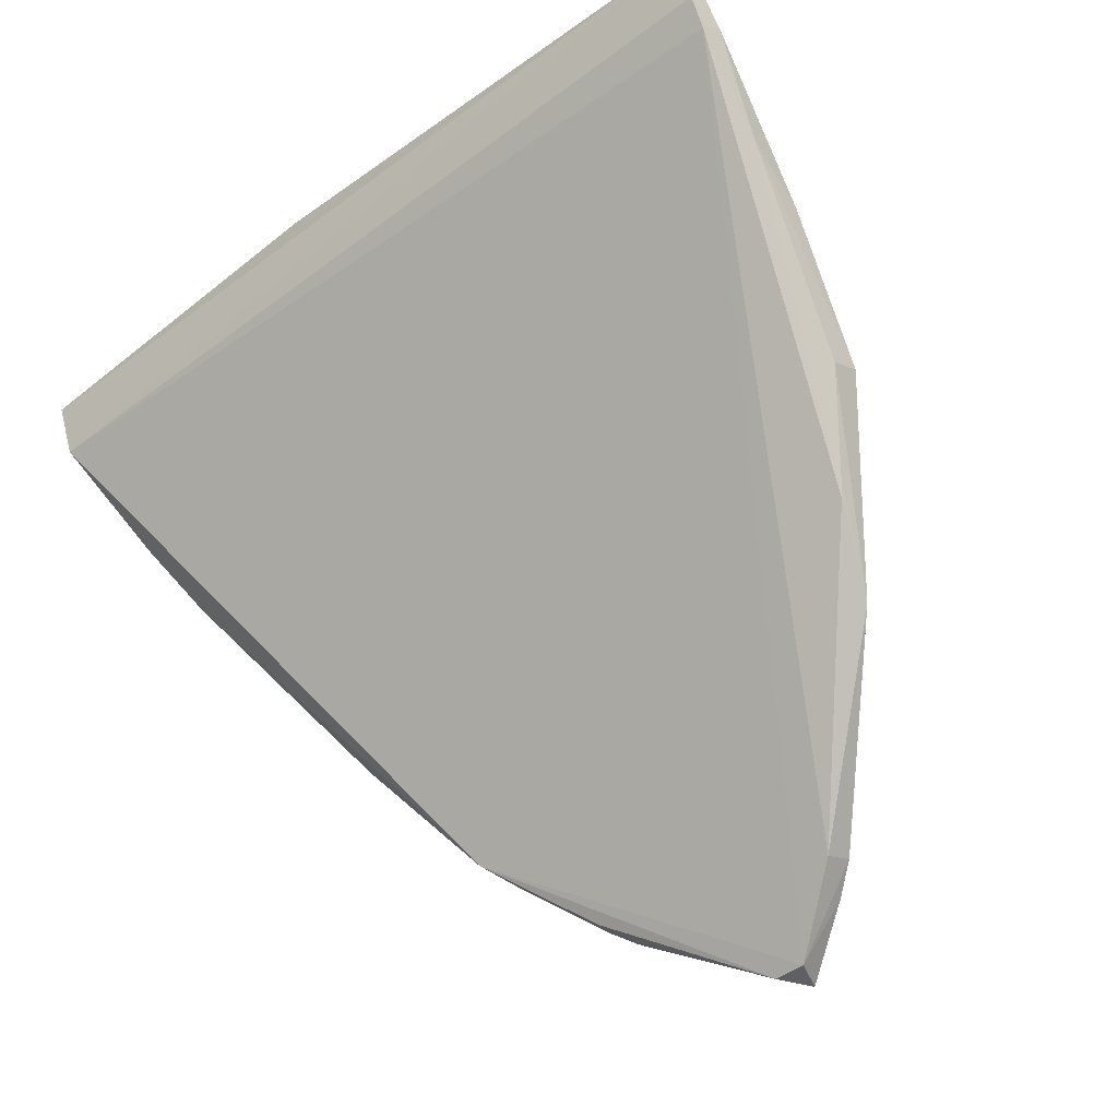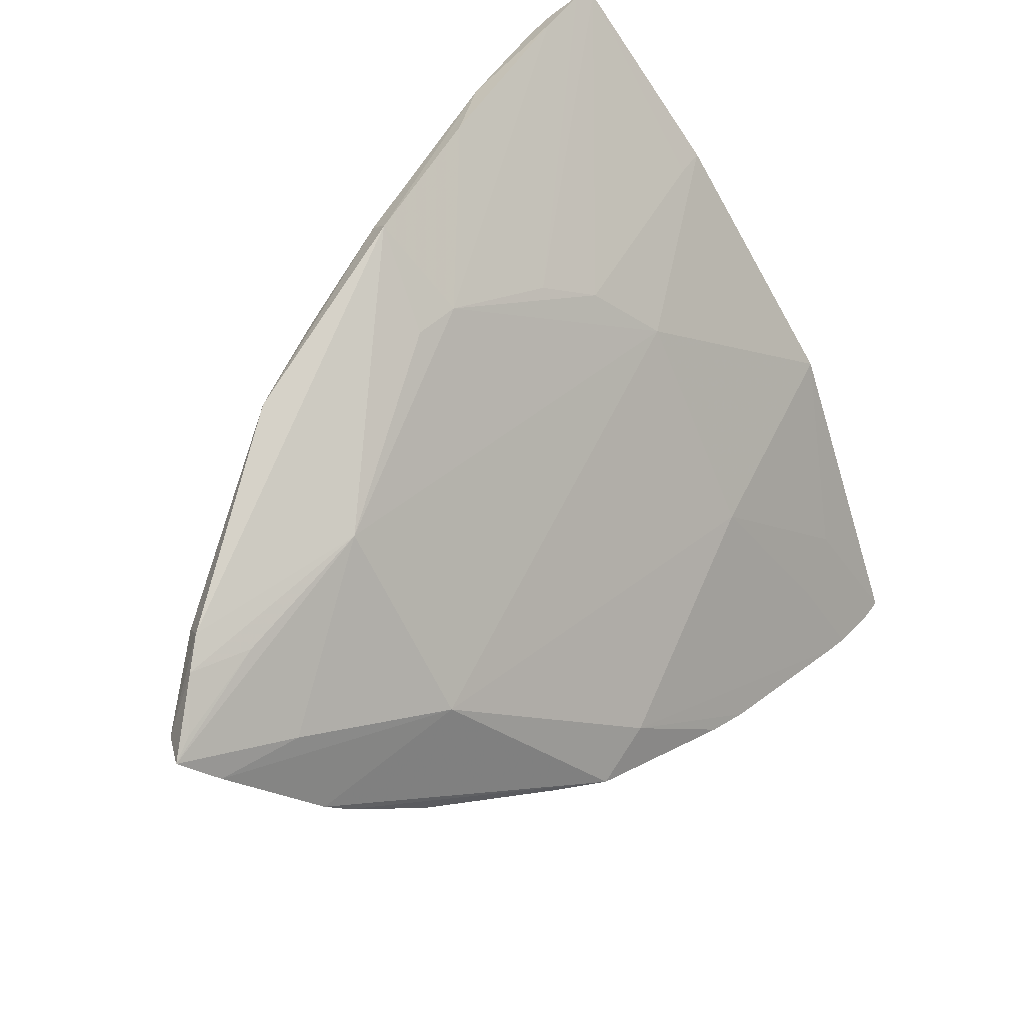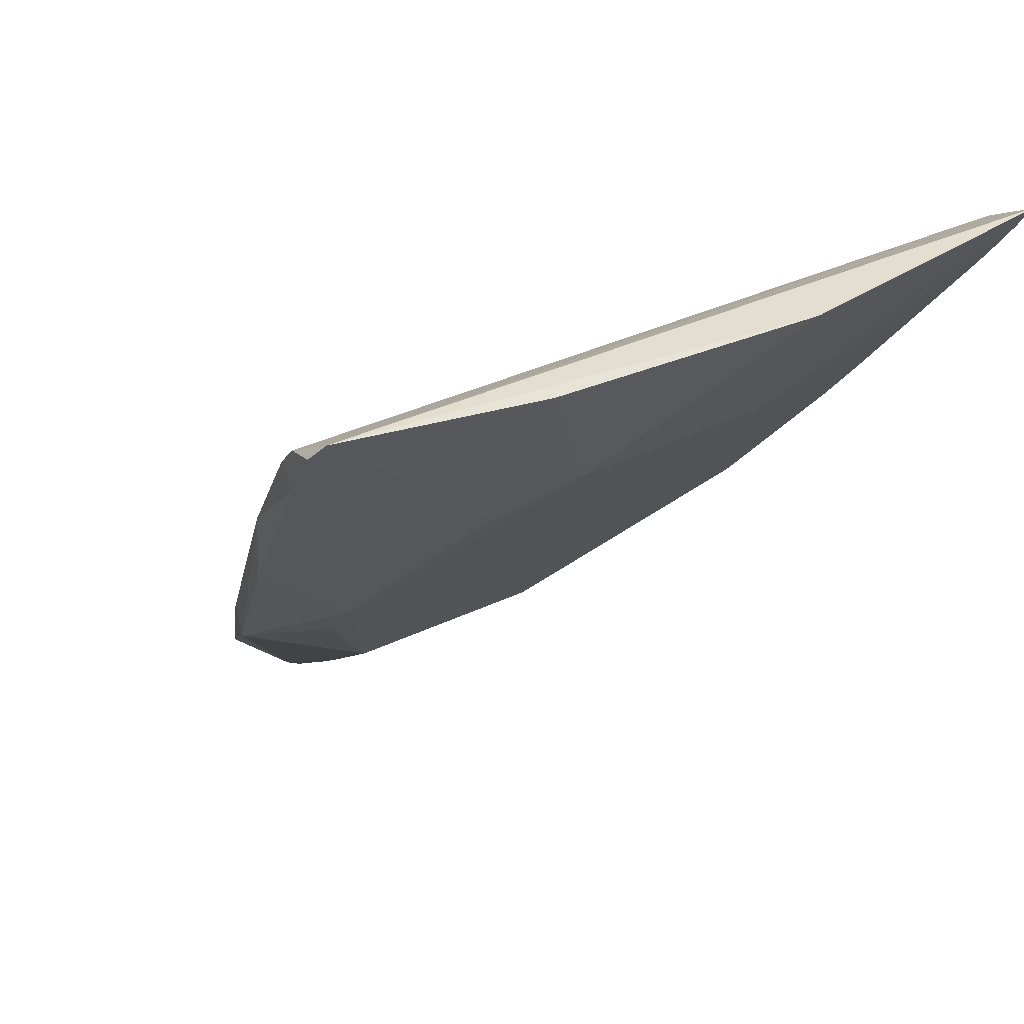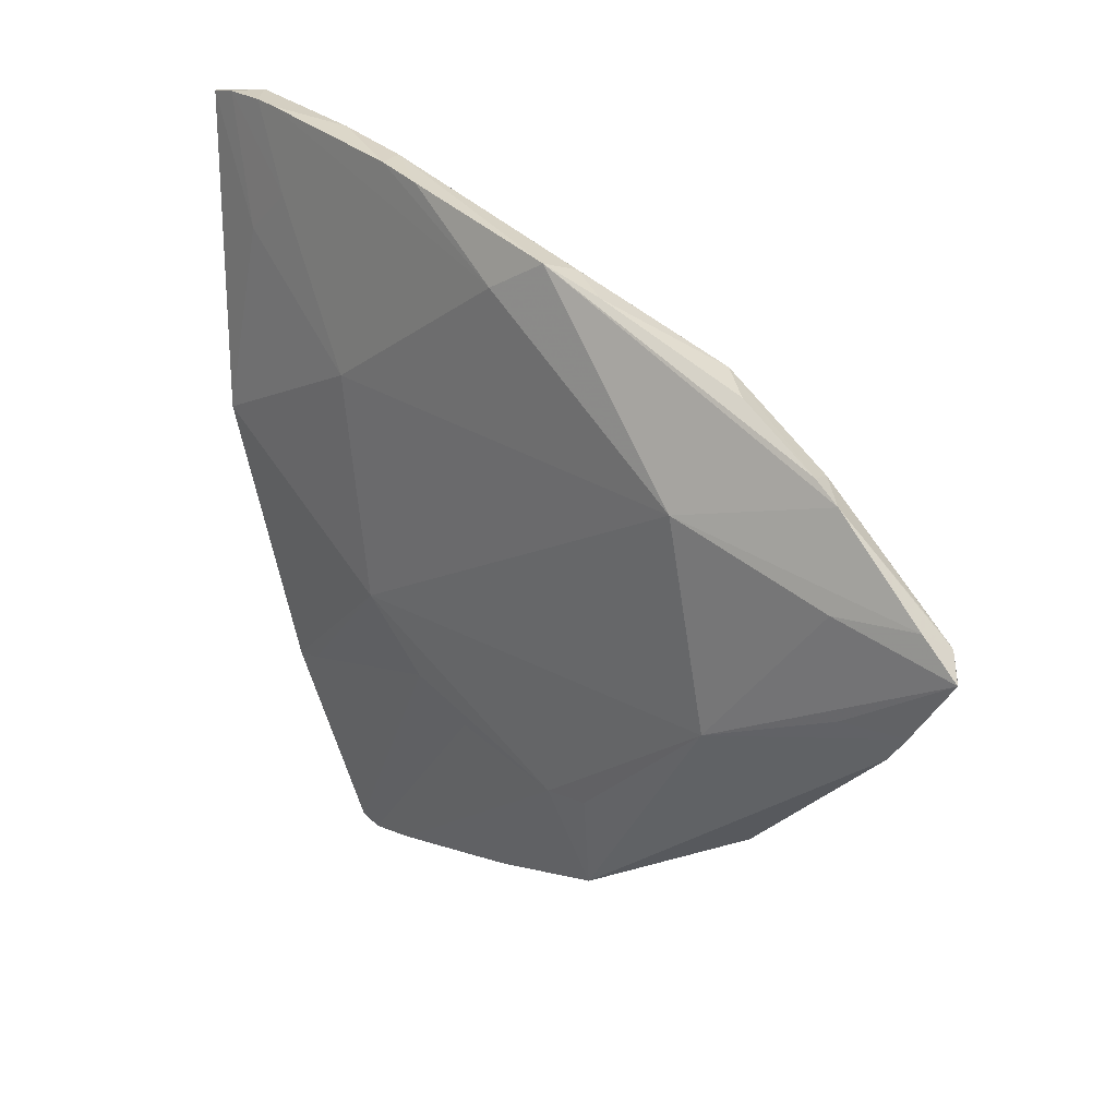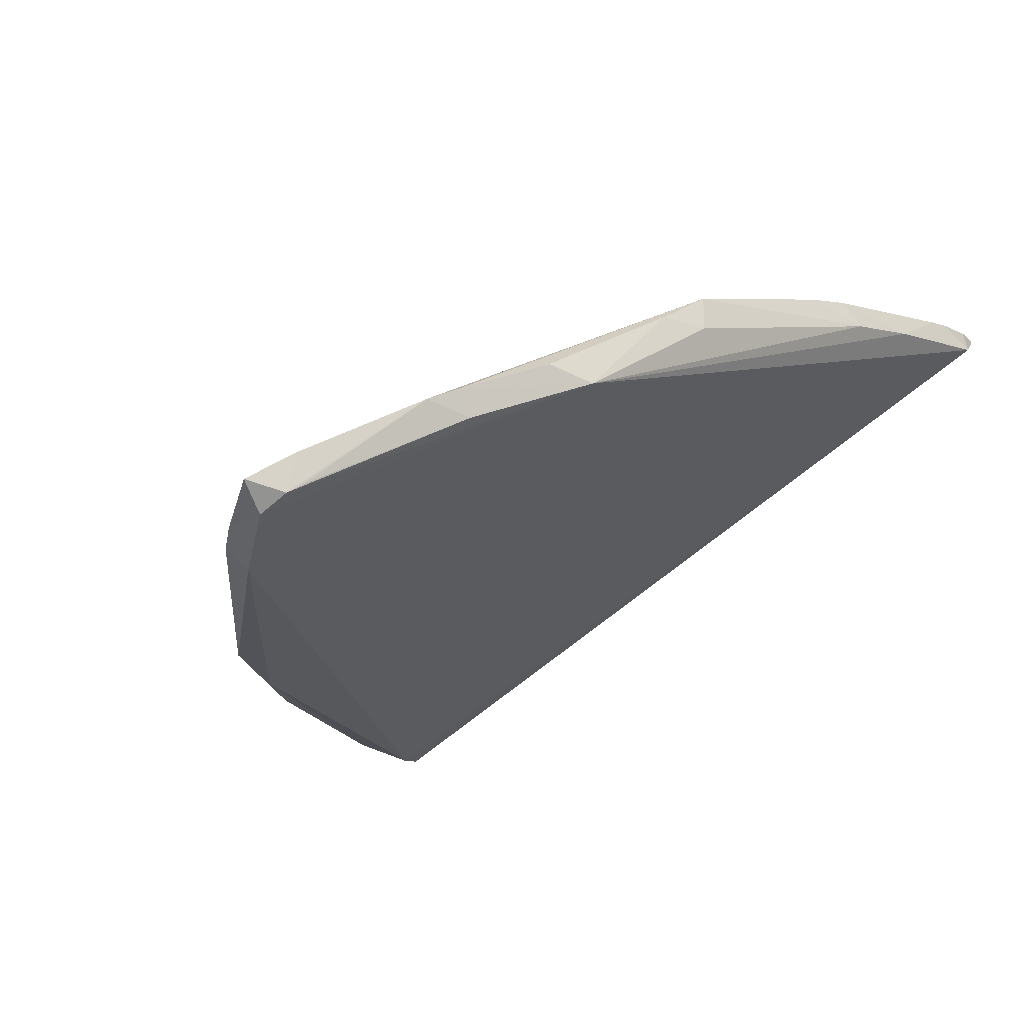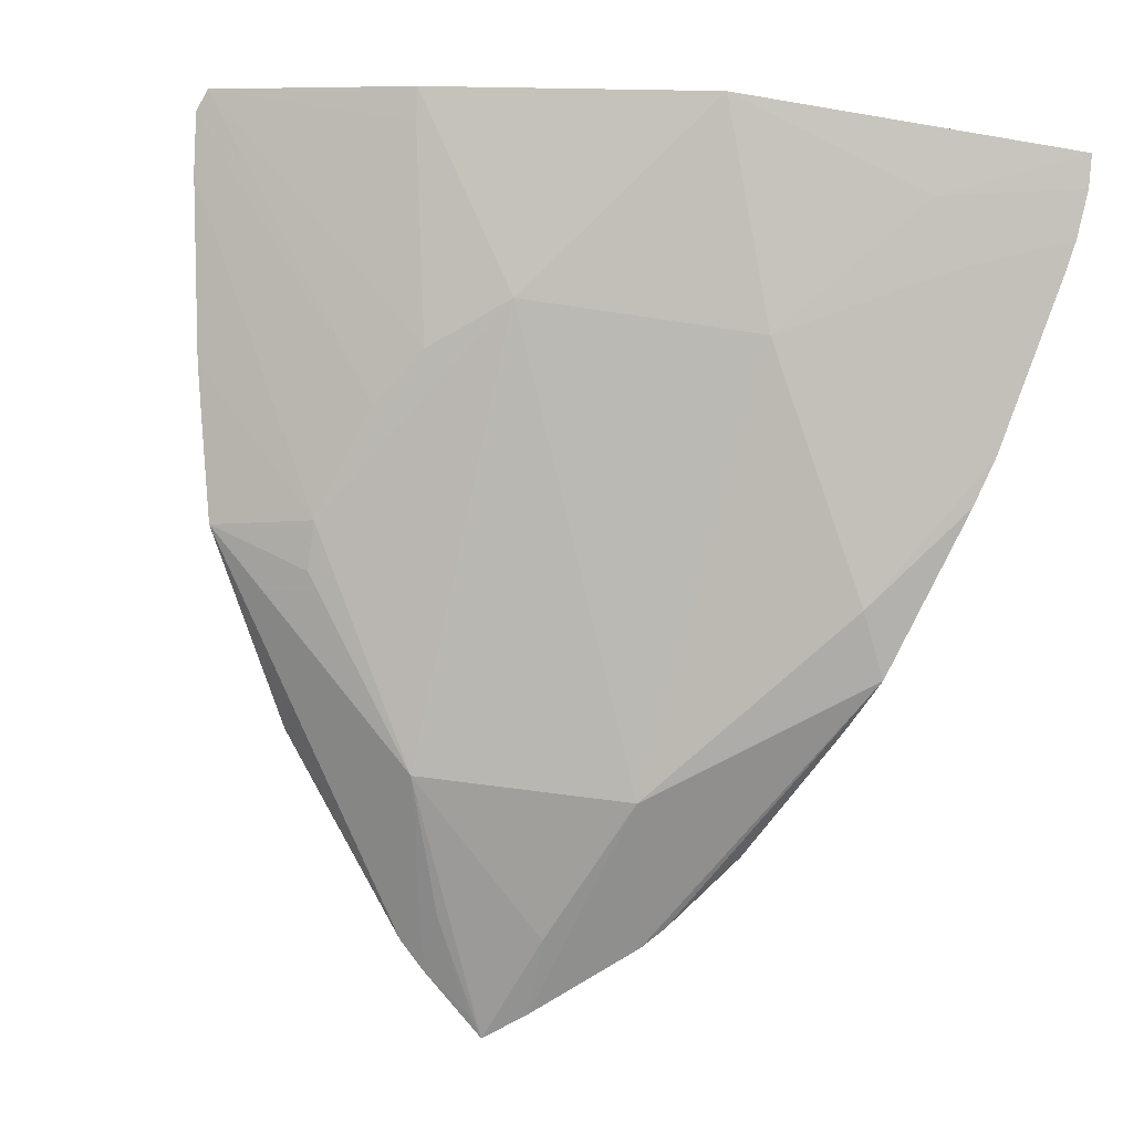
<metadata>
{"format":"obj","ext":"obj","renderer":"f3d","projection":"perspective","resolution":1024,"background":"white","views":[{"elev":-51.4,"azim":-137.2,"up":"+Z"},{"elev":-66.0,"azim":-67.5,"up":"+Y"},{"elev":26.4,"azim":-39.2,"up":"+Y"},{"elev":-67.2,"azim":96.0,"up":"+Y"},{"elev":-59.9,"azim":43.0,"up":"+Z"},{"elev":51.2,"azim":12.0,"up":"+Z"}]}
</metadata>
<code>
v -0.01373 -0.4832 0.05294
v 0.1239 -0.3401 0.2101
v -0.04851 -0.4316 0.1317
v -0.1576 -0.259 0.2713
v 0.1434 -0.2544 0.2679
v -0.03715 -0.3139 0.2487
v -0.1328 -0.3738 0.177
v 0.02971 -0.4291 0.1355
v 0.07081 -0.4097 0.1118
v 0.02225 -0.2543 0.2986
v -0.04754 -0.4621 0.07372
v -0.08 -0.3431 0.2174
v 0.003652 -0.4609 0.08887
v 0.04935 -0.3125 0.248
v 0.1286 -0.3165 0.2164
v -0.1564 -0.2744 0.2447
v 0.1042 -0.3855 0.1682
v 0.1433 -0.2465 0.2873
v -0.08209 -0.2594 0.2864
v -0.03769 -0.4691 0.06771
v -0.09459 -0.3731 0.1879
v 0.1352 -0.2934 0.2355
v -0.1582 -0.2669 0.2535
v -0.01866 -0.4712 0.05141
v -0.1119 -0.3874 0.139
v 0.03675 -0.4535 0.08338
v 0.09411 -0.3725 0.1874
v 0.09966 -0.3808 0.1574
v 0.1429 -0.2691 0.2688
v 0.09514 -0.2675 0.278
v -0.06496 -0.3284 0.233
v -0.03388 -0.4596 0.08809
v -0.1581 -0.281 0.2522
v -0.0945 -0.3852 0.175
v 0.1289 -0.3263 0.2214
v -0.09968 -0.4128 0.1182
v -0.1502 -0.3057 0.219
v -0.04583 -0.4528 0.06961
v 0.001284 -0.4756 0.06208
v 0.06589 -0.4261 0.109
v -0.007091 -0.4708 0.05221
v 0.09403 -0.3965 0.1509
v 0.1442 -0.2556 0.2799
v -0.08062 -0.2686 0.2792
v -0.01956 -0.4782 0.05967
v -0.146 -0.3314 0.2112
v -0.1608 -0.2648 0.2656
v 0.1414 -0.2764 0.2628
v -0.1315 -0.364 0.1721
v 0.04162 -0.4382 0.08514
v 0.04452 -0.4471 0.08933
v 0.11 -0.2823 0.2633
v -0.1152 -0.3837 0.1446
v -0.002322 -0.4682 0.0554
f 8 6 3
f 11 3 7
f 13 8 3
f 13 3 1
f 14 6 8
f 14 10 6
f 16 5 9
f 17 15 2
f 18 5 4
f 18 4 10
f 19 10 4
f 19 6 10
f 20 3 11
f 21 3 6
f 22 15 9
f 22 9 5
f 23 4 5
f 23 5 16
f 24 16 9
f 24 20 11
f 24 1 20
f 26 17 8
f 27 14 8
f 27 8 17
f 27 17 2
f 28 9 15
f 28 15 17
f 30 18 10
f 30 10 14
f 31 21 6
f 31 12 21
f 31 4 12
f 32 1 3
f 32 3 20
f 33 21 12
f 33 23 16
f 34 21 7
f 34 7 3
f 34 3 21
f 35 2 15
f 35 15 22
f 35 27 2
f 36 11 7
f 37 16 25
f 37 33 16
f 38 25 16
f 38 16 24
f 38 36 25
f 38 24 11
f 38 11 36
f 39 26 8
f 39 8 13
f 39 13 1
f 41 24 9
f 41 1 24
f 41 39 1
f 41 26 39
f 42 28 17
f 42 9 28
f 42 40 9
f 43 29 5
f 43 5 18
f 43 18 30
f 44 19 4
f 44 4 31
f 44 31 6
f 44 6 19
f 45 32 20
f 45 20 1
f 45 1 32
f 46 7 21
f 46 21 33
f 46 37 7
f 46 33 37
f 47 4 23
f 47 23 33
f 47 33 12
f 47 12 4
f 48 35 22
f 48 27 35
f 48 29 14
f 48 14 27
f 48 22 5
f 48 5 29
f 49 36 7
f 49 37 25
f 49 7 37
f 50 41 9
f 51 17 26
f 51 26 50
f 51 50 9
f 51 9 40
f 51 42 17
f 51 40 42
f 52 14 29
f 52 29 43
f 52 43 30
f 52 30 14
f 53 49 25
f 53 25 36
f 53 36 49
f 54 50 26
f 54 26 41
f 54 41 50

</code>
